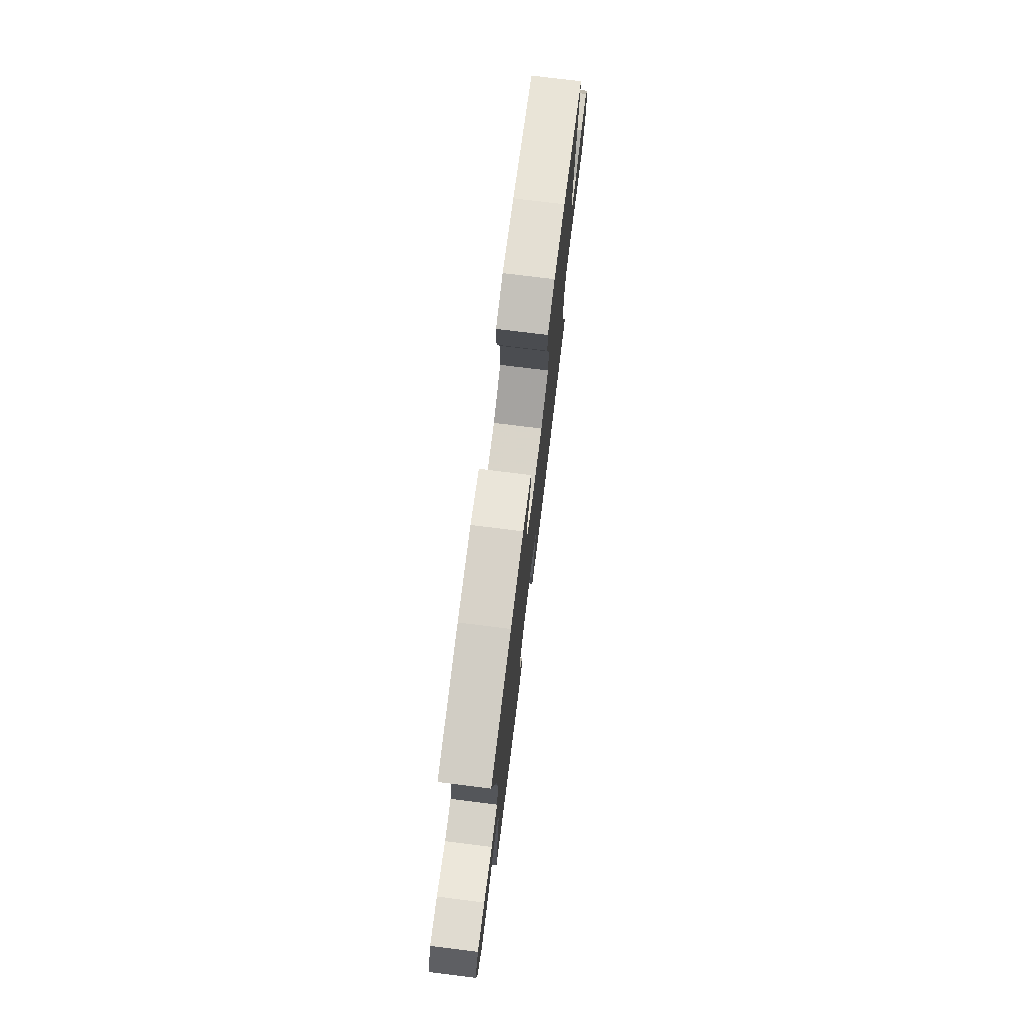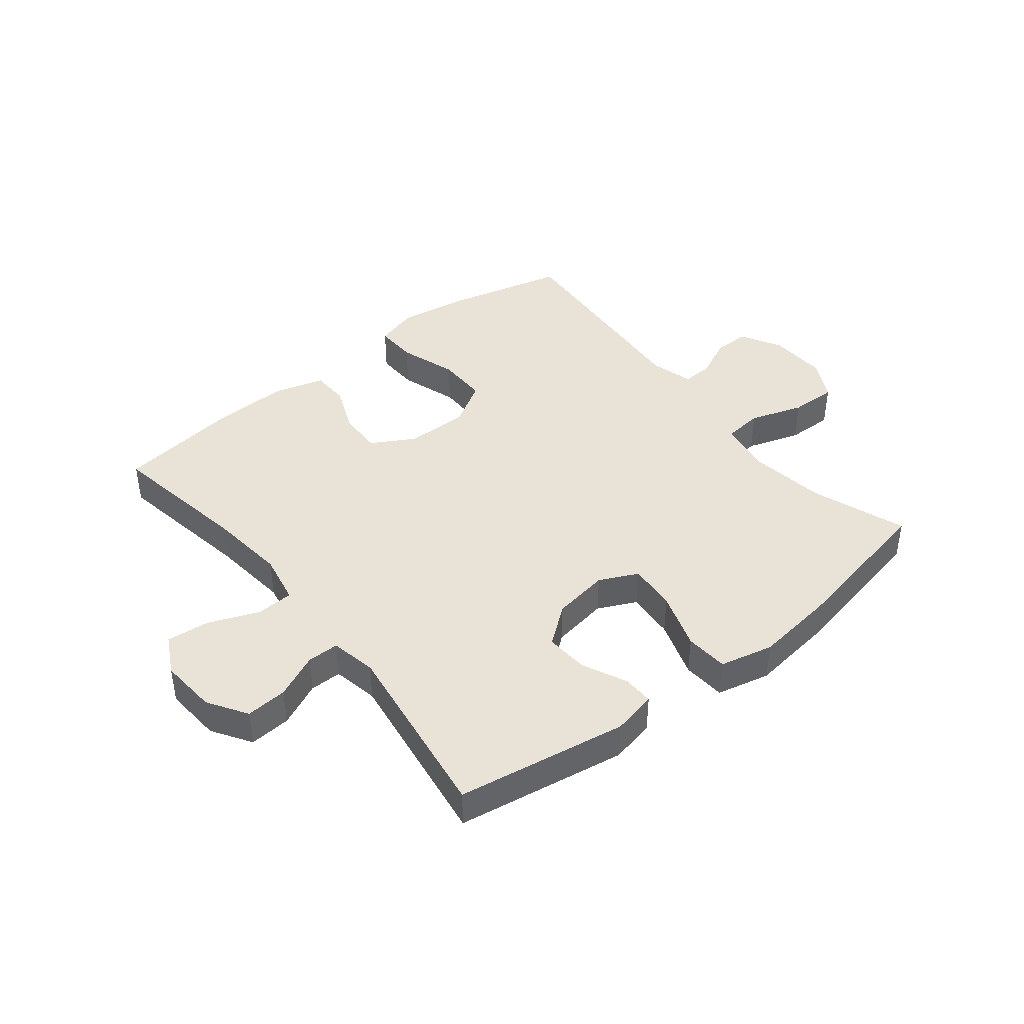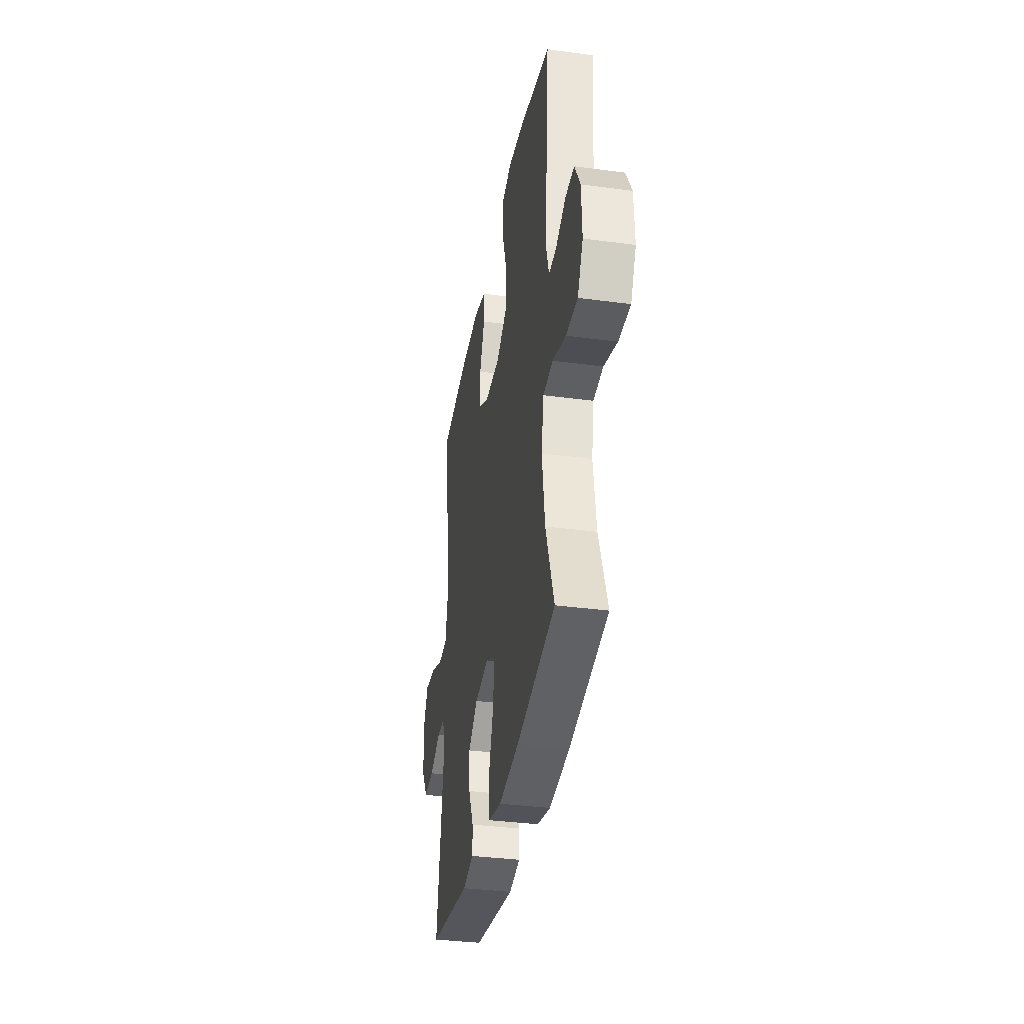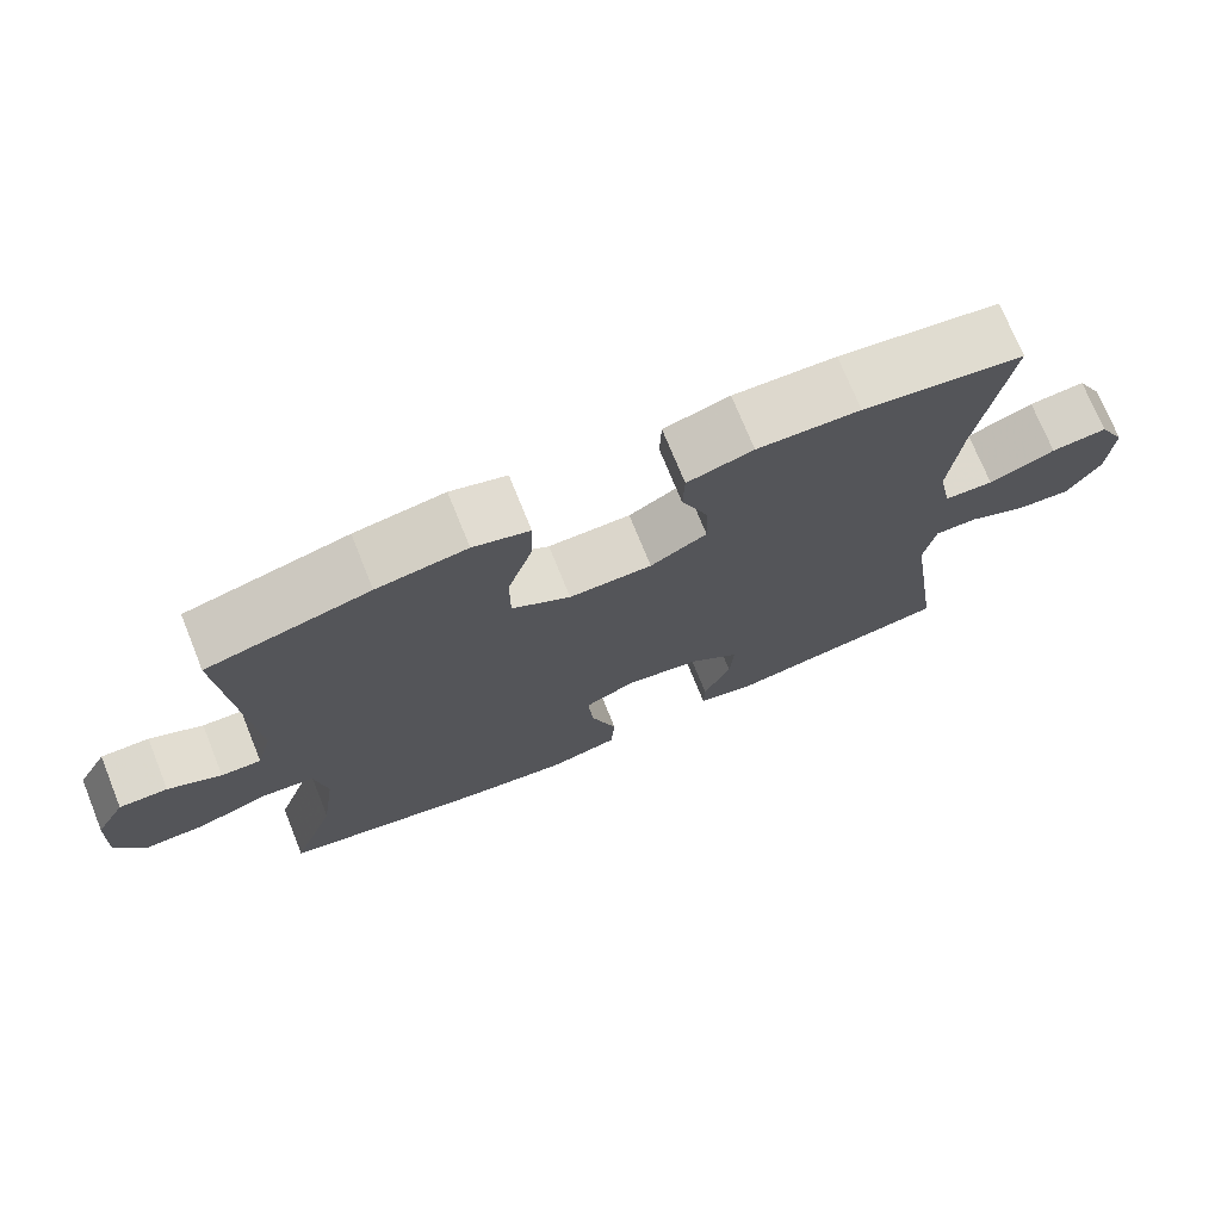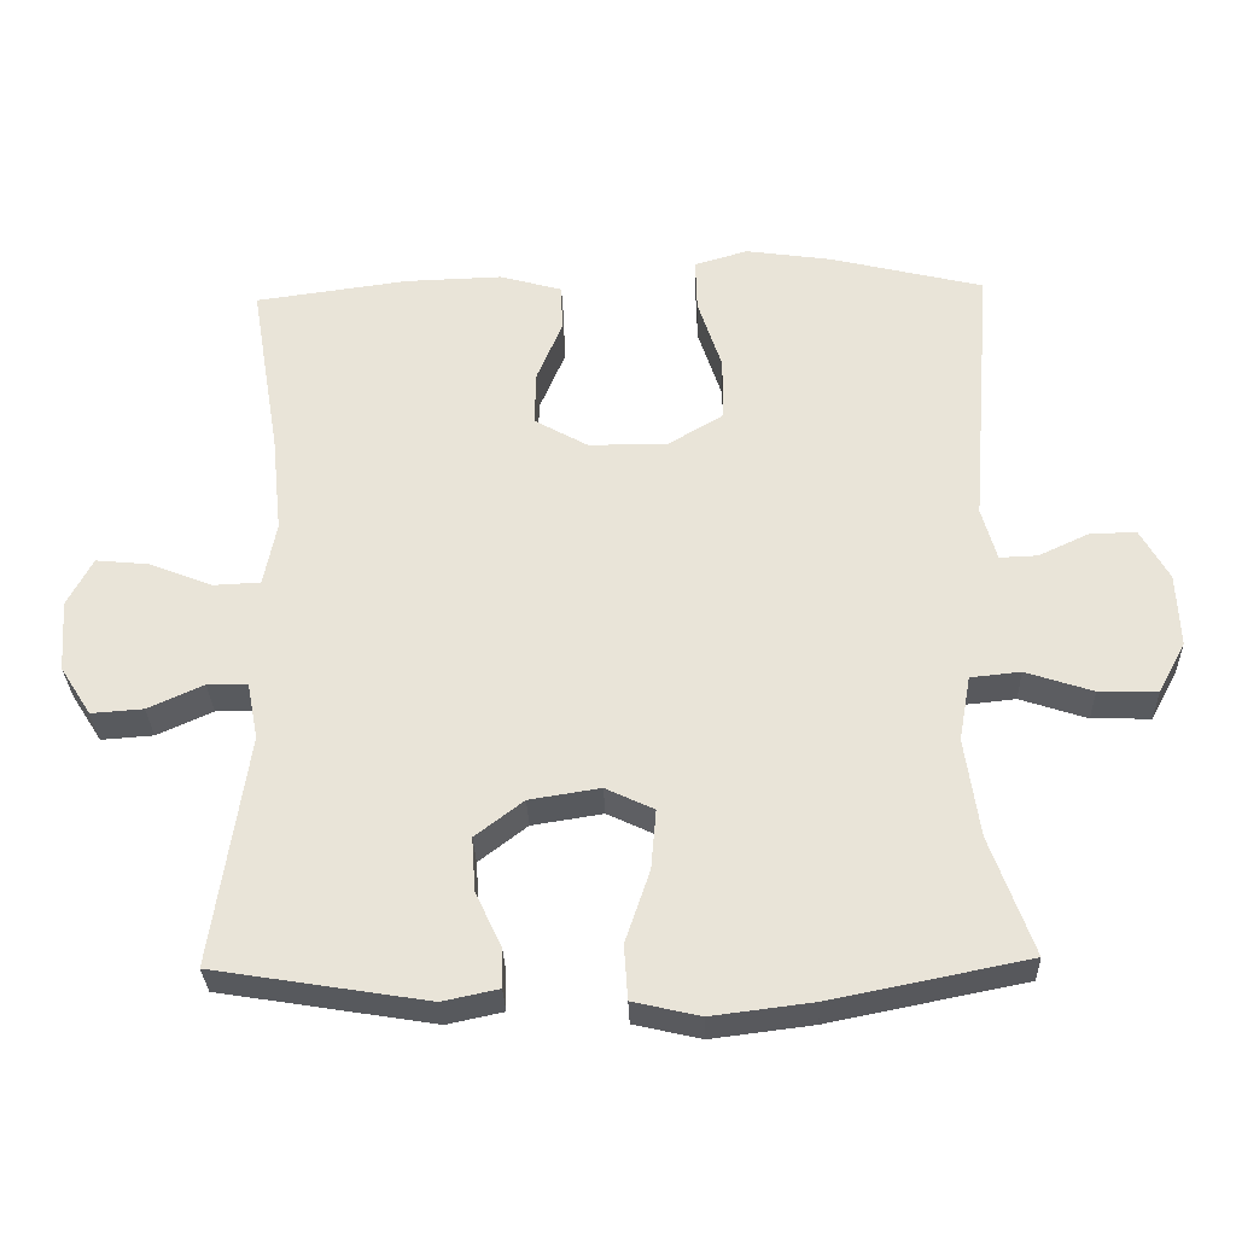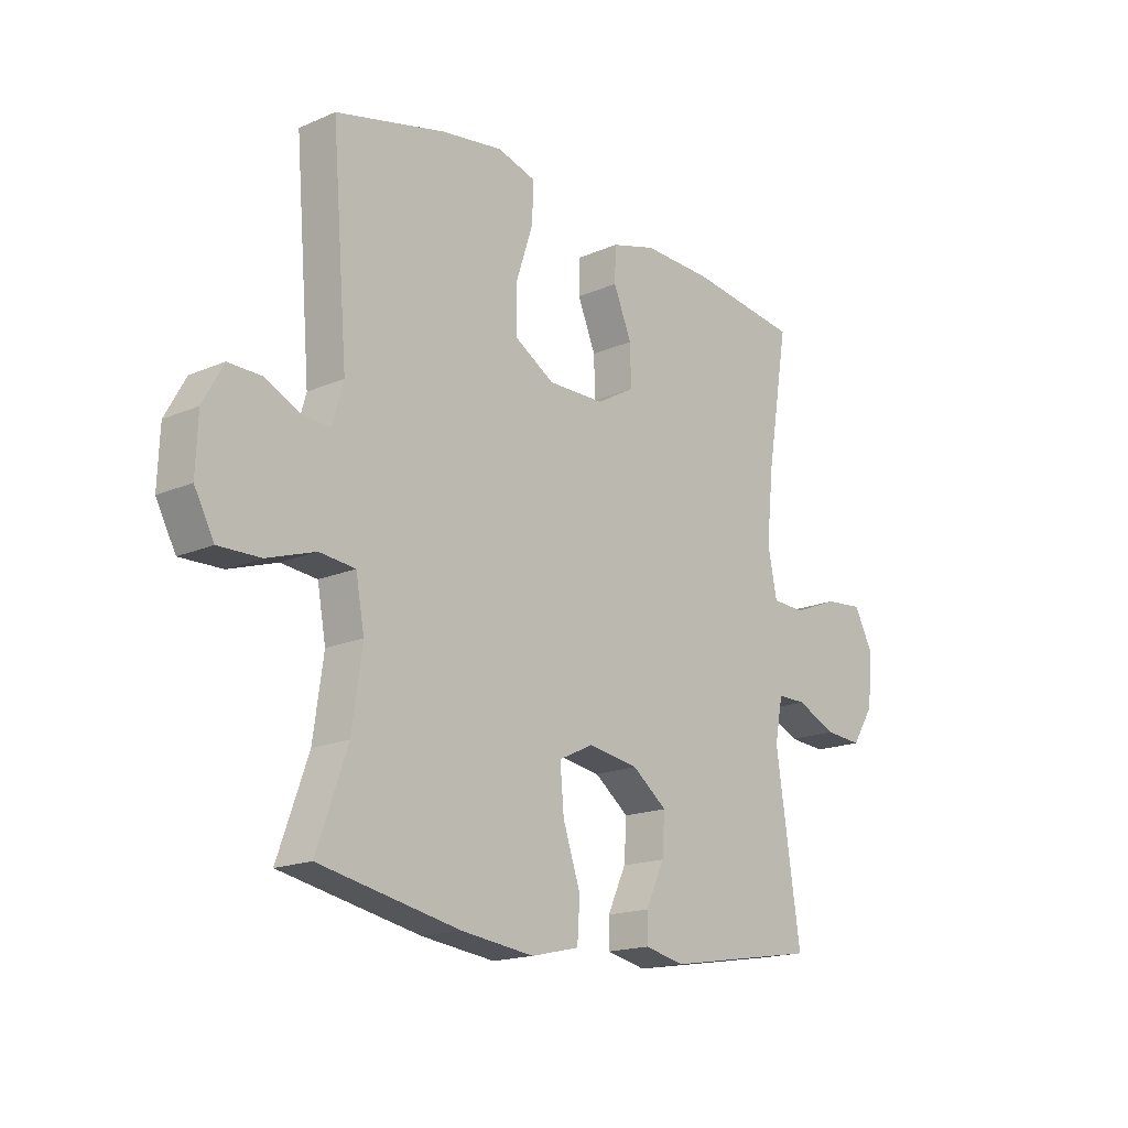
<metadata>
{"format":"obj","ext":"obj","renderer":"f3d","projection":"perspective","resolution":1024,"background":"white","views":[{"elev":75.5,"azim":97.1,"up":"+Z"},{"elev":41.9,"azim":141.4,"up":"+Y"},{"elev":-35.4,"azim":-100.1,"up":"+Z"},{"elev":73.2,"azim":-22.0,"up":"+Z"},{"elev":-31.0,"azim":-178.1,"up":"+Z"},{"elev":-17.2,"azim":-49.1,"up":"+Z"}]}
</metadata>
<code>
v -0.5 0.07 -0.5
v -0.443 0.07 -0.34
v -0.424 0.07 -0.206
v -0.44 0.07 -0.118
v -0.507 0.07 -0.111
v -0.597 0.07 -0.141
v -0.676 0.07 -0.143
v -0.713 0.07 -0.074
v -0.709 0.07 0.025
v -0.671 0.07 0.094
v -0.609 0.07 0.093
v -0.541 0.07 0.061
v -0.49 0.07 0.059
v -0.47 0.07 0.131
v -0.5 0.07 0.5
v -0.293 0.07 0.551
v -0.178 0.07 0.568
v -0.106 0.07 0.547
v -0.108 0.07 0.475
v -0.14 0.07 0.377
v -0.14 0.07 0.291
v -0.065 0.07 0.246
v 0.041 0.07 0.247
v 0.113 0.07 0.288
v 0.111 0.07 0.362
v 0.077 0.07 0.444
v 0.079 0.07 0.508
v 0.163 0.07 0.532
v 0.294 0.07 0.528
v 0.5 0.07 0.5
v 0.46 0.07 0.26
v 0.446 0.07 0.127
v 0.463 0.07 0.041
v 0.526 0.07 0.038
v 0.611 0.07 0.072
v 0.683 0.07 0.079
v 0.717 0.07 0.014
v 0.71 0.07 -0.083
v 0.668 0.07 -0.149
v 0.598 0.07 -0.144
v 0.523 0.07 -0.11
v 0.469 0.07 -0.11
v 0.454 0.07 -0.188
v 0.5 0.07 -0.5
v 0.213 0.07 -0.547
v 0.138 0.07 -0.531
v 0.139 0.07 -0.479
v 0.174 0.07 -0.404
v 0.179 0.07 -0.331
v 0.114 0.07 -0.281
v 0.019 0.07 -0.266
v -0.046 0.07 -0.297
v -0.039 0.07 -0.378
v -0.006 0.07 -0.476
v -0.011 0.07 -0.549
v -0.101 0.07 -0.57
v -0.237 0.07 -0.553
v -0.5 0 -0.5
v -0.443 0 -0.34
v -0.424 0 -0.206
v -0.44 0 -0.118
v -0.507 0 -0.111
v -0.597 0 -0.141
v -0.676 0 -0.143
v -0.713 0 -0.074
v -0.709 0 0.025
v -0.671 0 0.094
v -0.609 0 0.093
v -0.541 0 0.061
v -0.49 0 0.059
v -0.47 0 0.131
v -0.5 0 0.5
v -0.293 0 0.551
v -0.178 0 0.568
v -0.106 0 0.547
v -0.108 0 0.475
v -0.14 0 0.377
v -0.14 0 0.291
v -0.065 0 0.246
v 0.041 0 0.247
v 0.113 0 0.288
v 0.111 0 0.362
v 0.077 0 0.444
v 0.079 0 0.508
v 0.163 0 0.532
v 0.294 0 0.528
v 0.5 0 0.5
v 0.46 0 0.26
v 0.446 0 0.127
v 0.463 0 0.041
v 0.526 0 0.038
v 0.611 0 0.072
v 0.683 0 0.079
v 0.717 0 0.014
v 0.71 0 -0.083
v 0.668 0 -0.149
v 0.598 0 -0.144
v 0.523 0 -0.11
v 0.469 0 -0.11
v 0.454 0 -0.188
v 0.5 0 -0.5
v 0.213 0 -0.547
v 0.138 0 -0.531
v 0.139 0 -0.479
v 0.174 0 -0.404
v 0.179 0 -0.331
v 0.114 0 -0.281
v 0.019 0 -0.266
v -0.046 0 -0.297
v -0.039 0 -0.378
v -0.006 0 -0.476
v -0.011 0 -0.549
v -0.101 0 -0.57
v -0.237 0 -0.553
f 57 1 2
f 56 57 2
f 55 56 2
f 54 55 2
f 53 54 2
f 52 53 2 3
f 51 52 3 4
f 50 51 4
f 46 47 48
f 45 46 48
f 44 45 48
f 43 44 48
f 42 43 48 49
f 39 40 41
f 38 39 41
f 37 38 41
f 36 37 41
f 35 36 41
f 34 35 41
f 33 34 41 42
f 42 49 50
f 33 42 50
f 32 33 50
f 29 30 31
f 28 29 31
f 27 28 31
f 26 27 31
f 25 26 31
f 24 25 31 32
f 18 19 20
f 17 18 20
f 16 17 20
f 15 16 20
f 14 15 20
f 13 14 20 21
f 10 11 12
f 9 10 12
f 8 9 12
f 7 8 12
f 6 7 12
f 5 6 12
f 4 5 12 13
f 32 50 4
f 24 32 4
f 23 24 4
f 13 21 22
f 4 13 22 23
f 59 58 114
f 59 114 113
f 59 113 112
f 59 112 111
f 59 111 110
f 60 59 110 109
f 61 60 109 108
f 61 108 107
f 105 104 103
f 105 103 102
f 105 102 101
f 105 101 100
f 106 105 100 99
f 98 97 96
f 98 96 95
f 98 95 94
f 98 94 93
f 98 93 92
f 98 92 91
f 99 98 91 90
f 107 106 99
f 107 99 90
f 107 90 89
f 88 87 86
f 88 86 85
f 88 85 84
f 88 84 83
f 88 83 82
f 89 88 82 81
f 77 76 75
f 77 75 74
f 77 74 73
f 77 73 72
f 77 72 71
f 78 77 71 70
f 69 68 67
f 69 67 66
f 69 66 65
f 69 65 64
f 69 64 63
f 69 63 62
f 70 69 62 61
f 61 107 89
f 61 89 81
f 61 81 80
f 79 78 70
f 80 79 70 61
f 1 58 59 2
f 2 59 60 3
f 3 60 61 4
f 4 61 62 5
f 5 62 63 6
f 6 63 64 7
f 7 64 65 8
f 8 65 66 9
f 9 66 67 10
f 10 67 68 11
f 11 68 69 12
f 12 69 70 13
f 13 70 71 14
f 14 71 72 15
f 15 72 73 16
f 16 73 74 17
f 17 74 75 18
f 18 75 76 19
f 19 76 77 20
f 20 77 78 21
f 21 78 79 22
f 22 79 80 23
f 23 80 81 24
f 24 81 82 25
f 25 82 83 26
f 26 83 84 27
f 27 84 85 28
f 28 85 86 29
f 29 86 87 30
f 30 87 88 31
f 31 88 89 32
f 32 89 90 33
f 33 90 91 34
f 34 91 92 35
f 35 92 93 36
f 36 93 94 37
f 37 94 95 38
f 38 95 96 39
f 39 96 97 40
f 40 97 98 41
f 41 98 99 42
f 42 99 100 43
f 43 100 101 44
f 44 101 102 45
f 45 102 103 46
f 46 103 104 47
f 47 104 105 48
f 48 105 106 49
f 49 106 107 50
f 50 107 108 51
f 51 108 109 52
f 52 109 110 53
f 53 110 111 54
f 54 111 112 55
f 55 112 113 56
f 56 113 114 57
f 57 114 58 1

</code>
